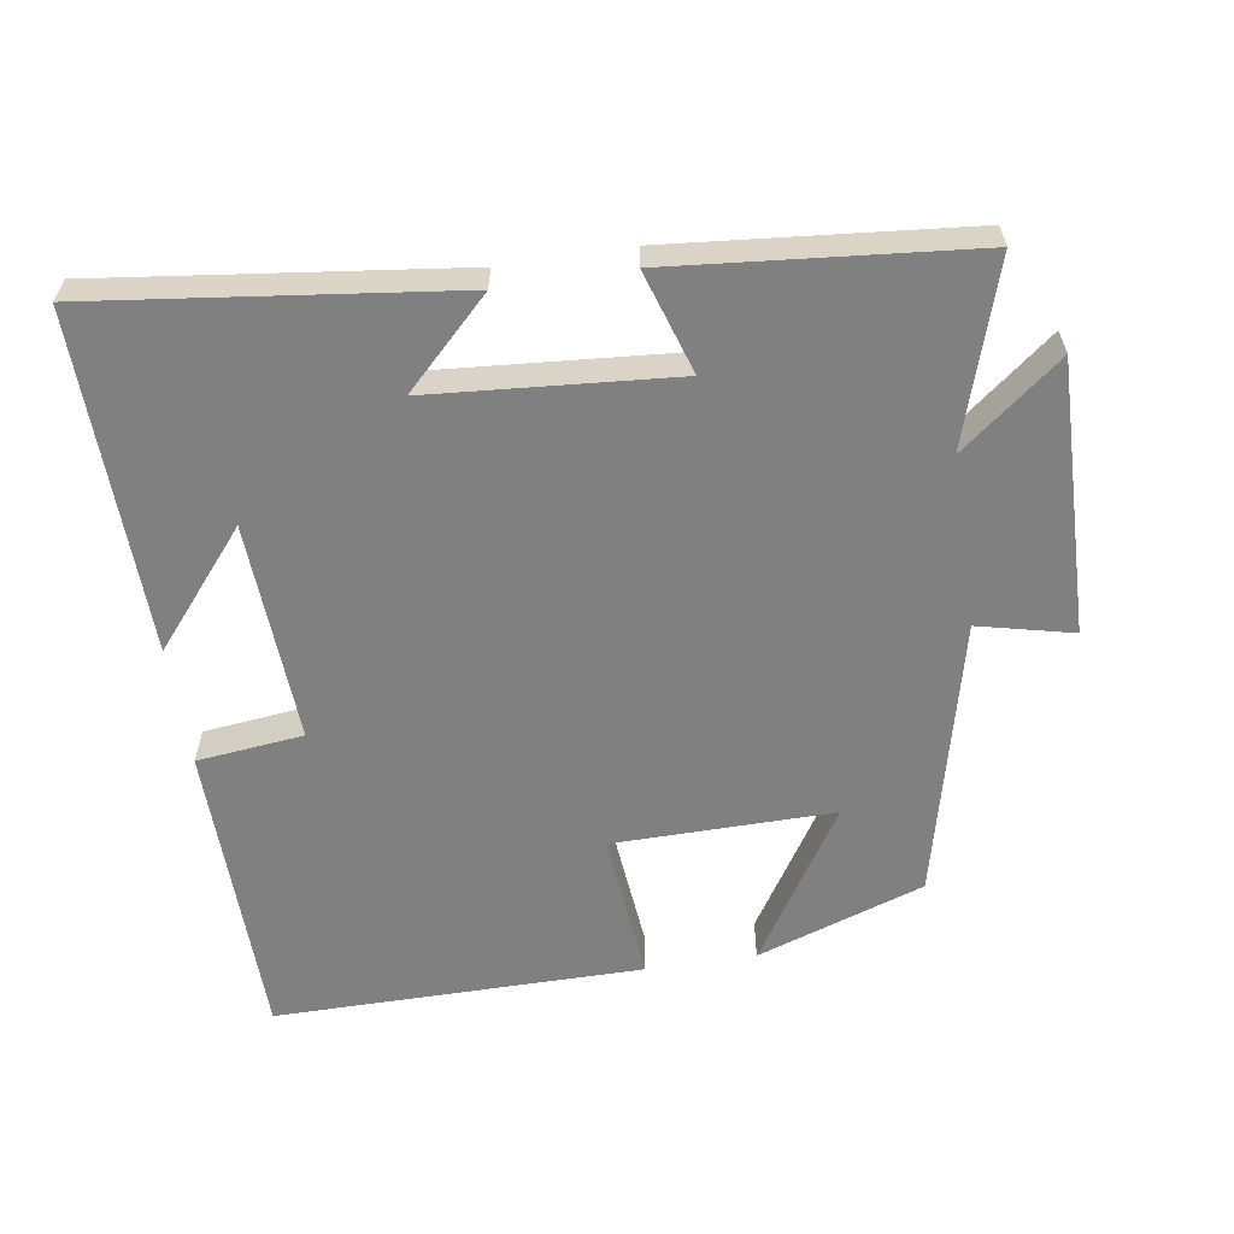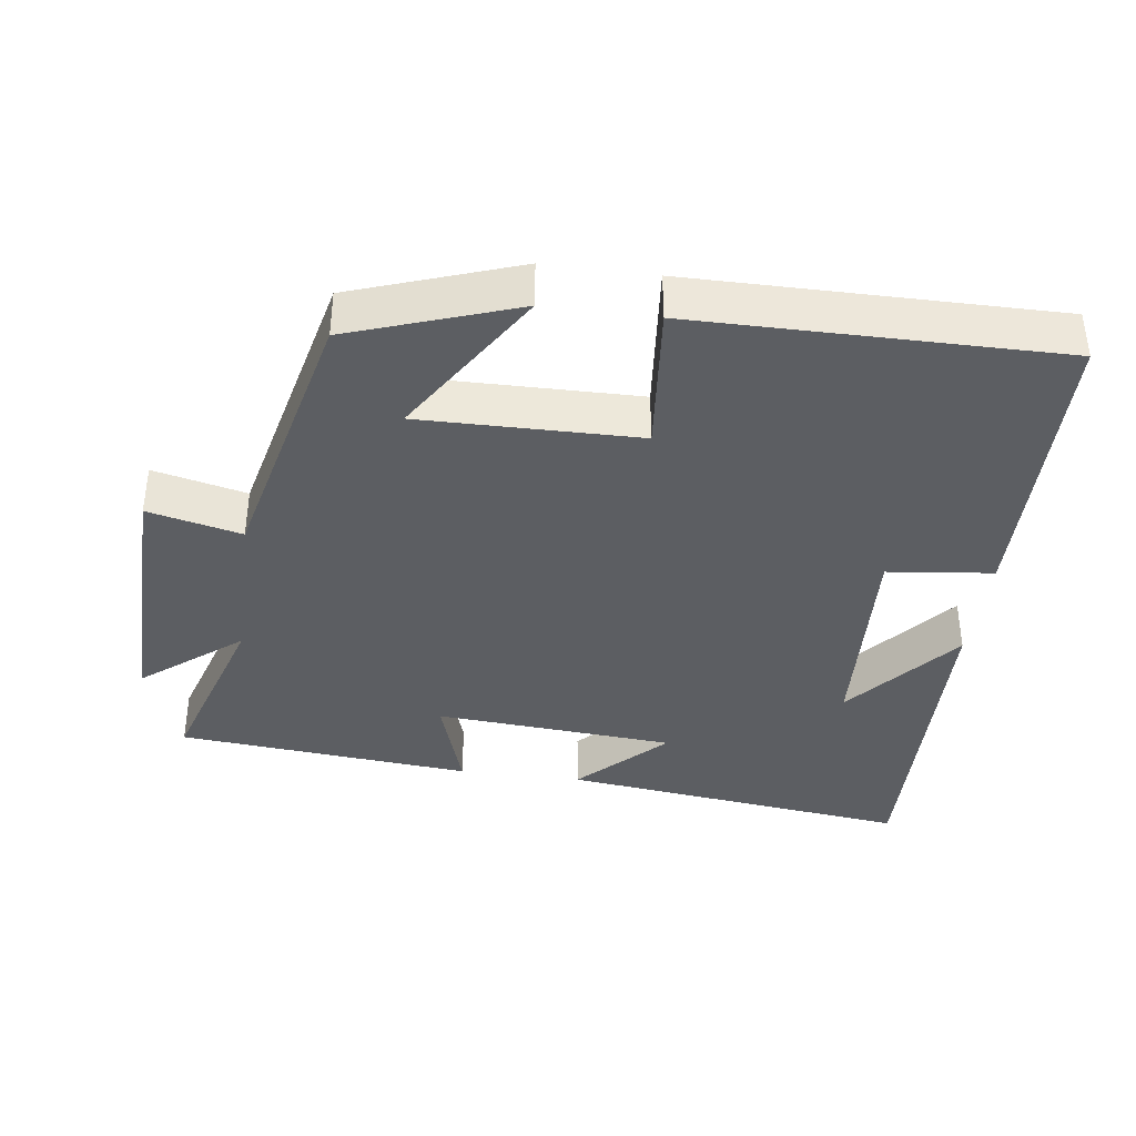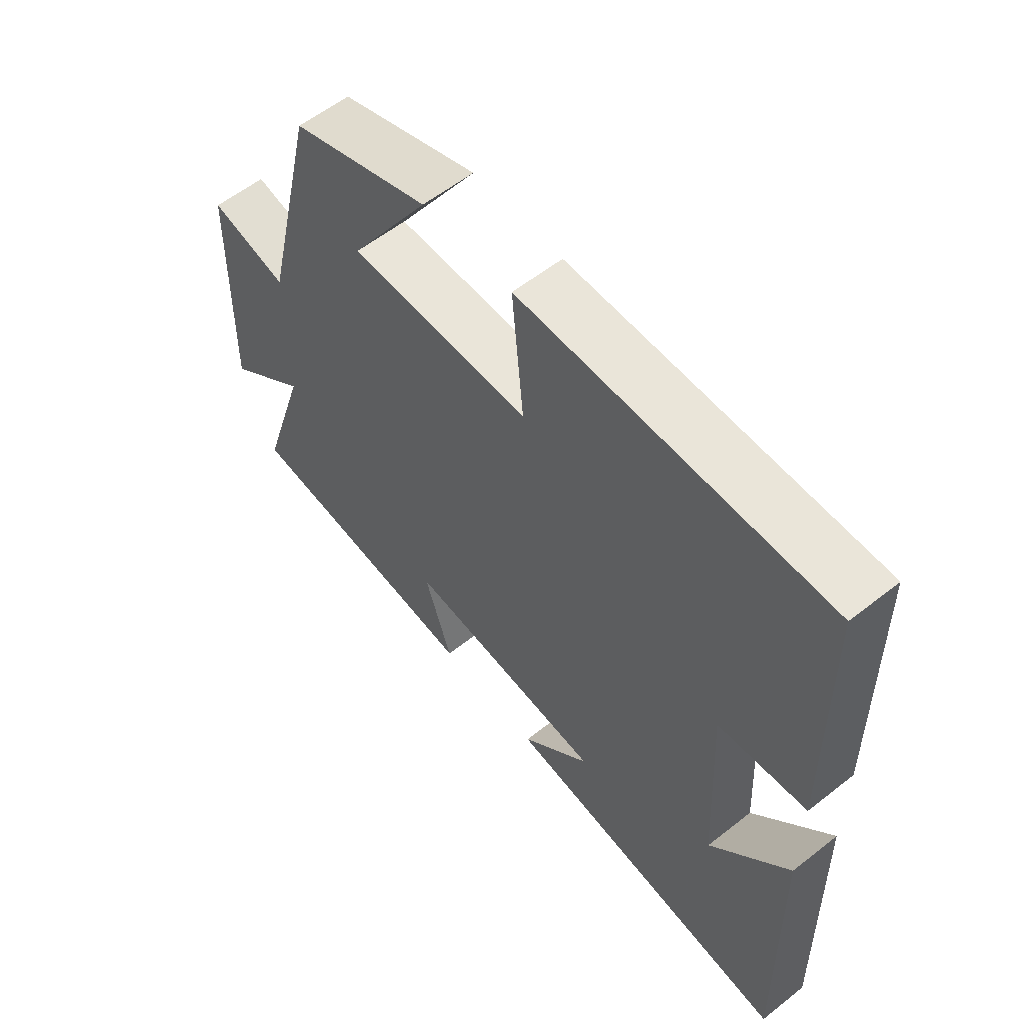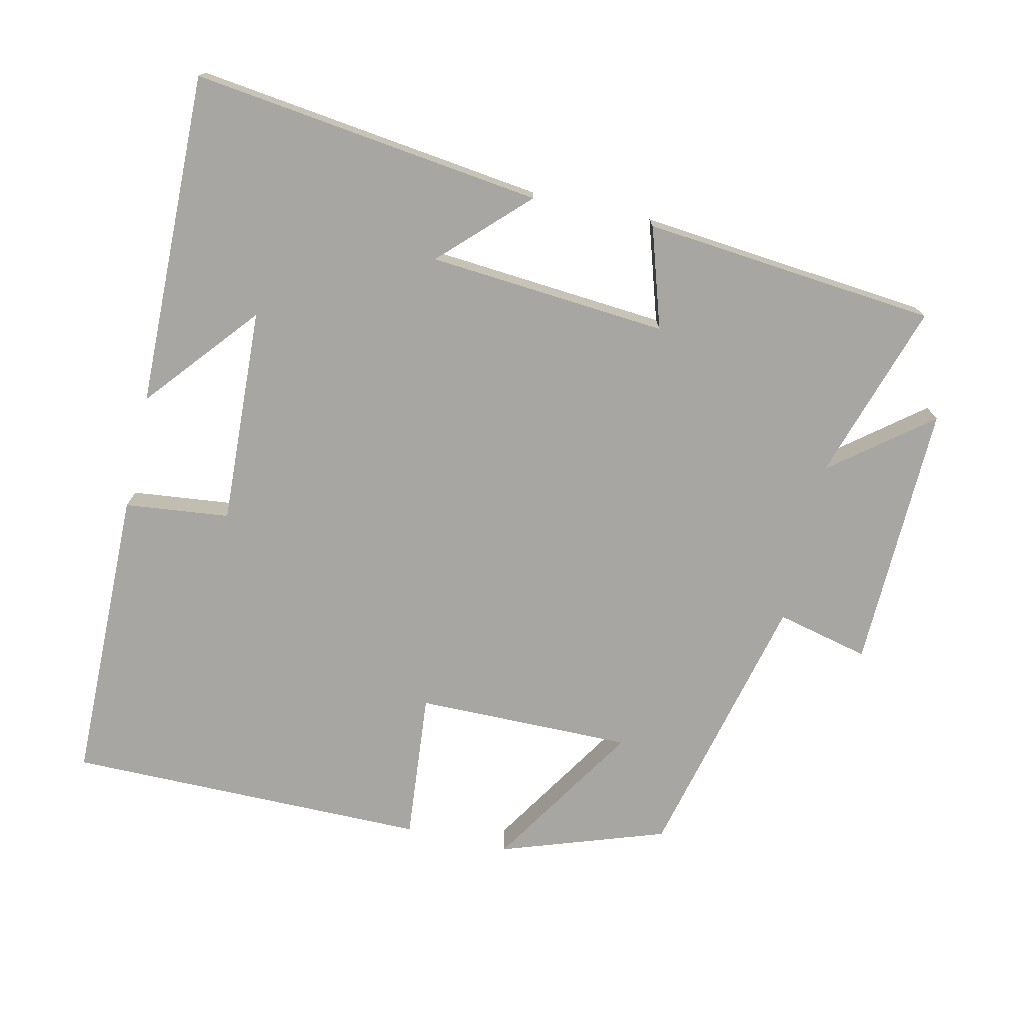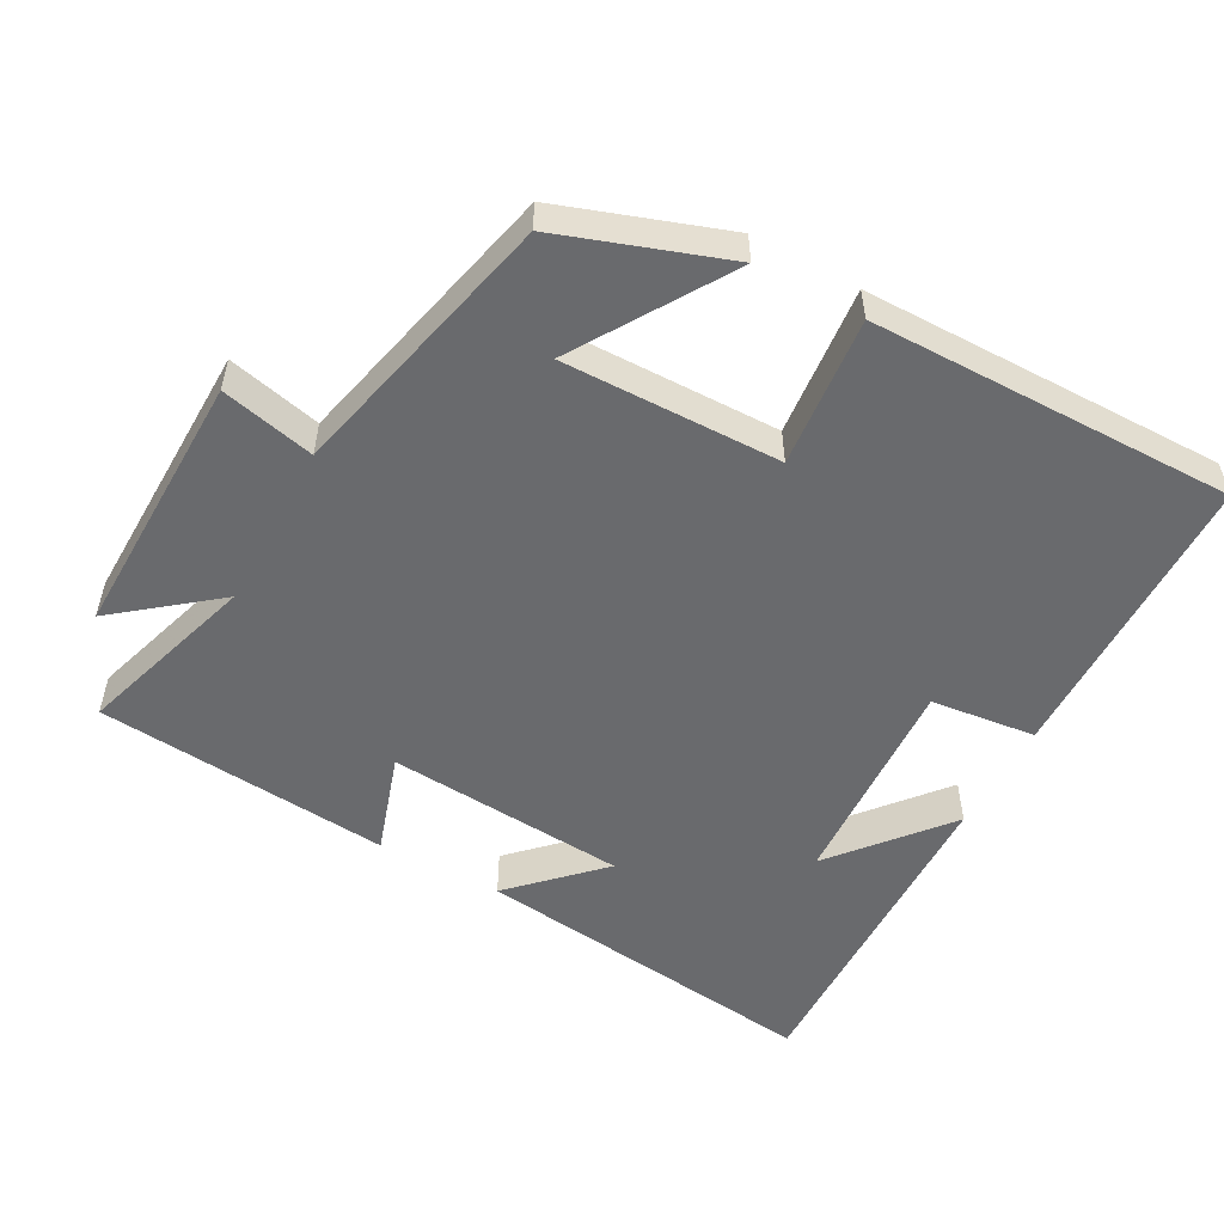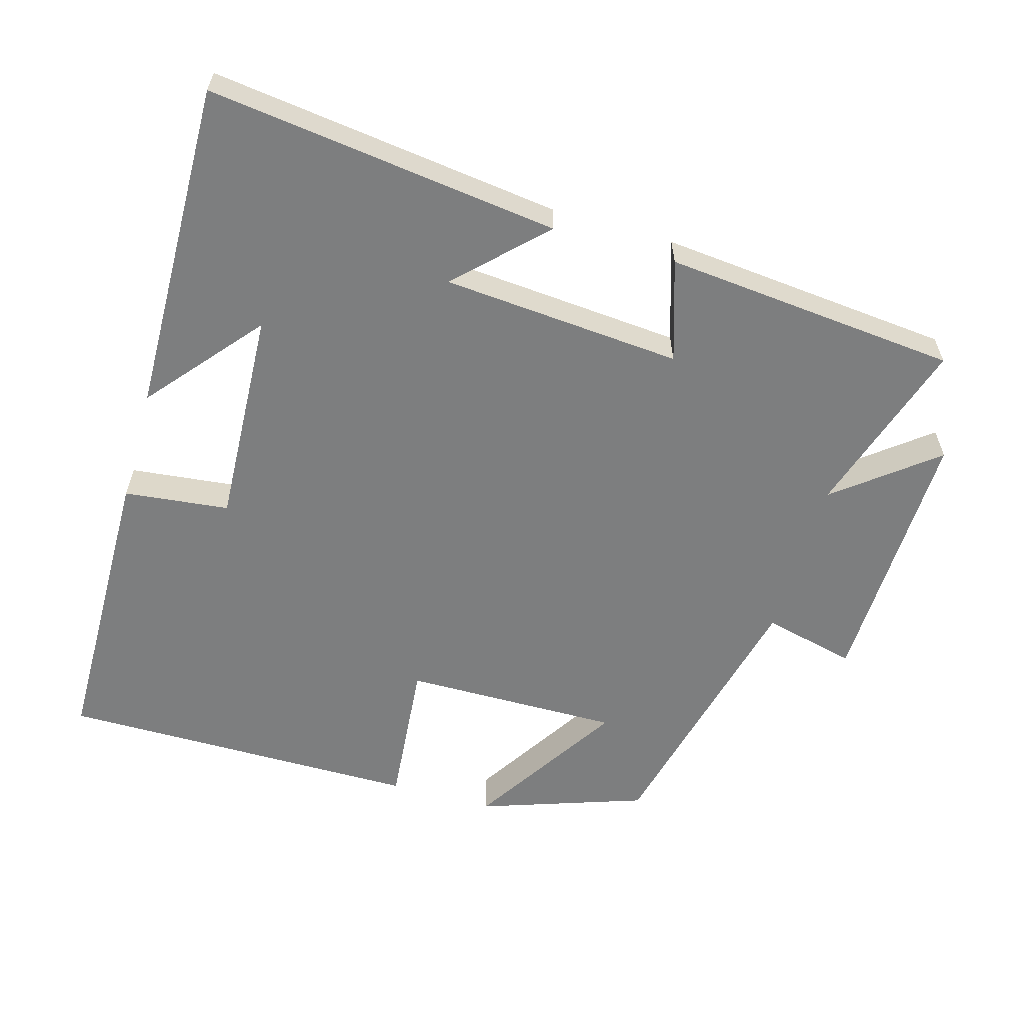
<metadata>
{"format":"obj","ext":"obj","renderer":"f3d","projection":"perspective","resolution":1024,"background":"white","views":[{"elev":-60.0,"azim":-171.3,"up":"+Y"},{"elev":-38.1,"azim":-7.6,"up":"+Y"},{"elev":58.2,"azim":50.8,"up":"+Z"},{"elev":-74.1,"azim":167.0,"up":"+Y"},{"elev":-53.0,"azim":-28.5,"up":"+Y"},{"elev":-59.3,"azim":163.8,"up":"+Y"}]}
</metadata>
<code>
v 0.511 0.07 -0.561
v 0.013 0.07 -0.5
v 0.131 0.07 -0.383
v -0.209 0.07 -0.357
v -0.163 0.07 -0.5
v -0.58 0.07 -0.462
v -0.5 0.07 -0.208
v -0.64 0.07 -0.319
v -0.632 0.07 0.061
v -0.5 0.07 0.03
v -0.408 0.07 0.419
v -0.174 0.07 0.5
v -0.31 0.07 0.284
v -0.002 0.07 0.288
v -0.022 0.07 0.5
v 0.493 0.07 0.503
v 0.5 0.07 0.08
v 0.351 0.07 0.063
v 0.367 0.07 -0.245
v 0.5 0.07 -0.086
v 0.511 0 -0.561
v 0.013 0 -0.5
v 0.131 0 -0.383
v -0.209 0 -0.357
v -0.163 0 -0.5
v -0.58 0 -0.462
v -0.5 0 -0.208
v -0.64 0 -0.319
v -0.632 0 0.061
v -0.5 0 0.03
v -0.408 0 0.419
v -0.174 0 0.5
v -0.31 0 0.284
v -0.002 0 0.288
v -0.022 0 0.5
v 0.493 0 0.503
v 0.5 0 0.08
v 0.351 0 0.063
v 0.367 0 -0.245
v 0.5 0 -0.086
f 19 20 1
f 15 16 17 18
f 14 15 18 19
f 13 14 19 1
f 10 11 12 13
f 7 8 9 10
f 7 10 13
f 4 5 6 7
f 3 4 7 13
f 1 2 3
f 1 3 13
f 21 40 39
f 38 37 36 35
f 39 38 35 34
f 21 39 34 33
f 33 32 31 30
f 30 29 28 27
f 33 30 27
f 27 26 25 24
f 33 27 24 23
f 23 22 21
f 33 23 21
f 1 21 22 2
f 2 22 23 3
f 3 23 24 4
f 4 24 25 5
f 5 25 26 6
f 6 26 27 7
f 7 27 28 8
f 8 28 29 9
f 9 29 30 10
f 10 30 31 11
f 11 31 32 12
f 12 32 33 13
f 13 33 34 14
f 14 34 35 15
f 15 35 36 16
f 16 36 37 17
f 17 37 38 18
f 18 38 39 19
f 19 39 40 20
f 20 40 21 1

</code>
